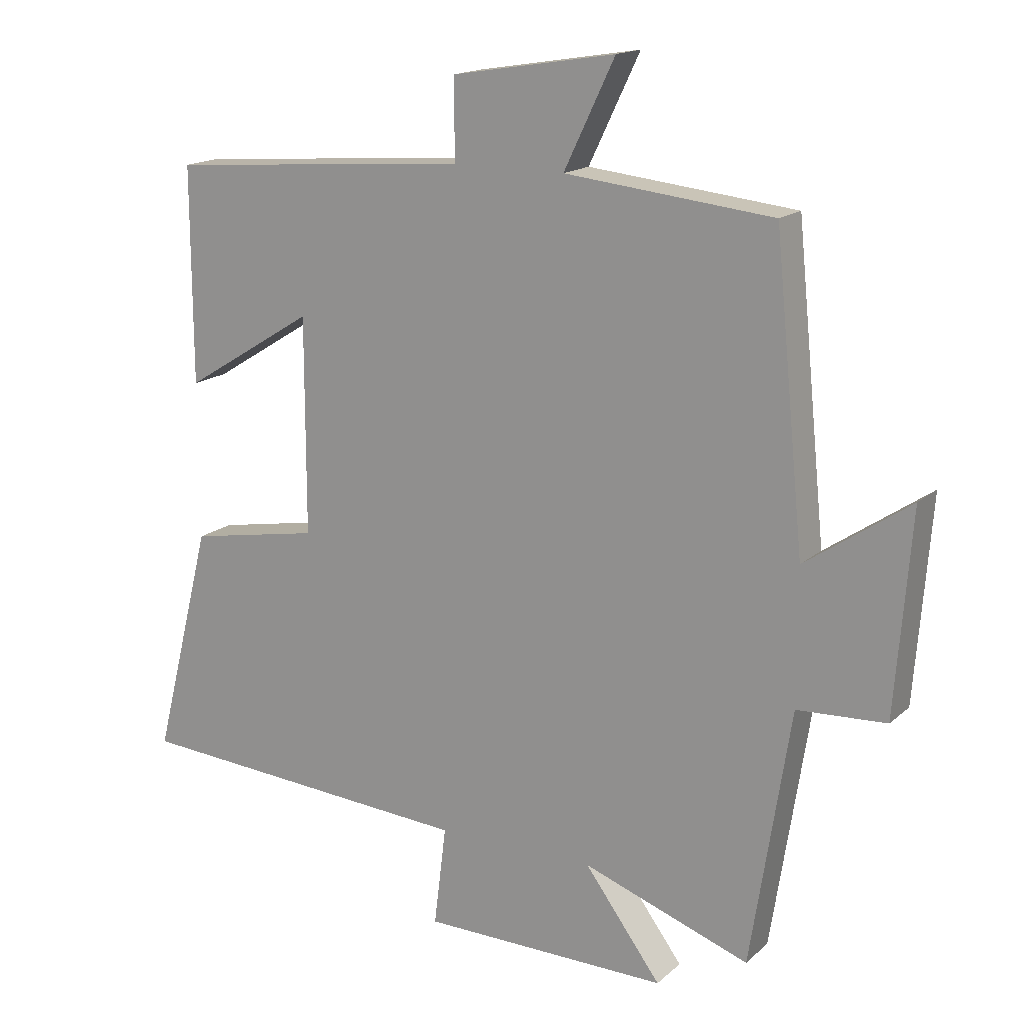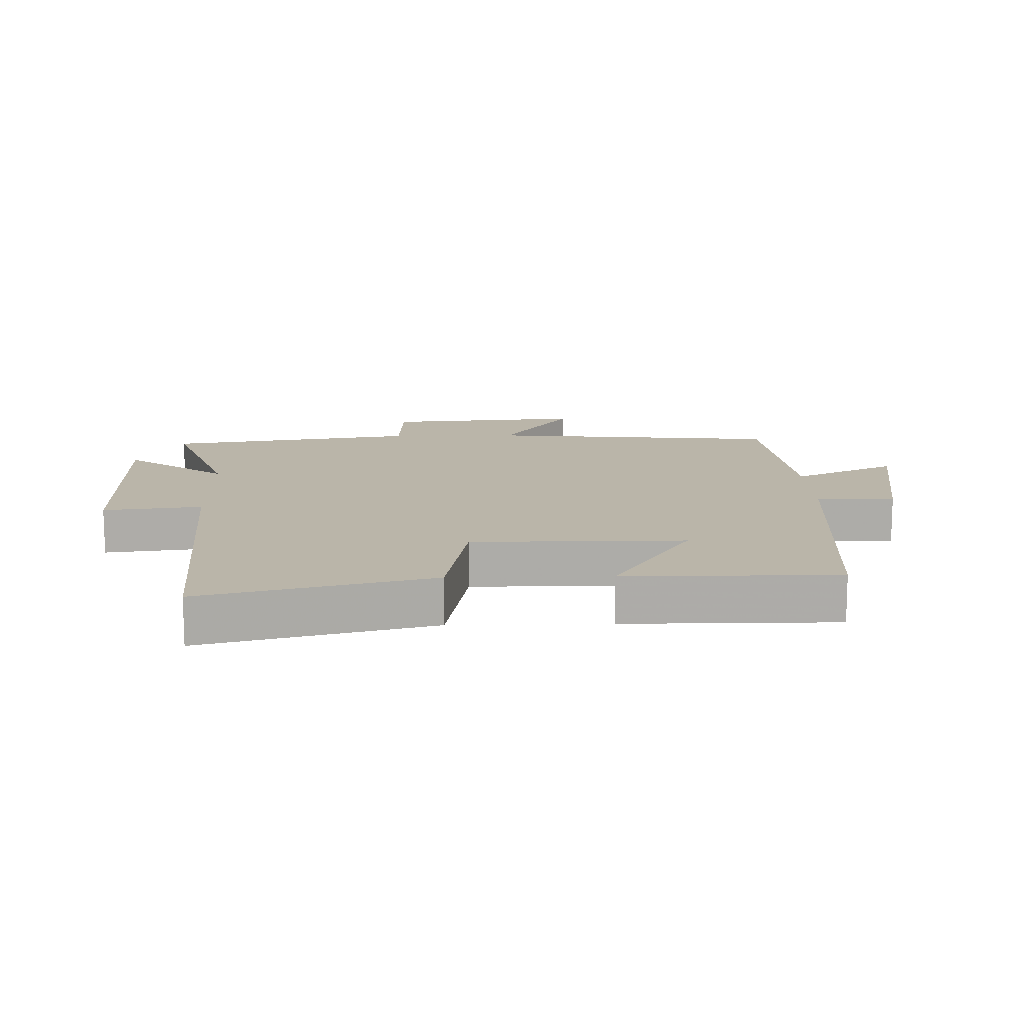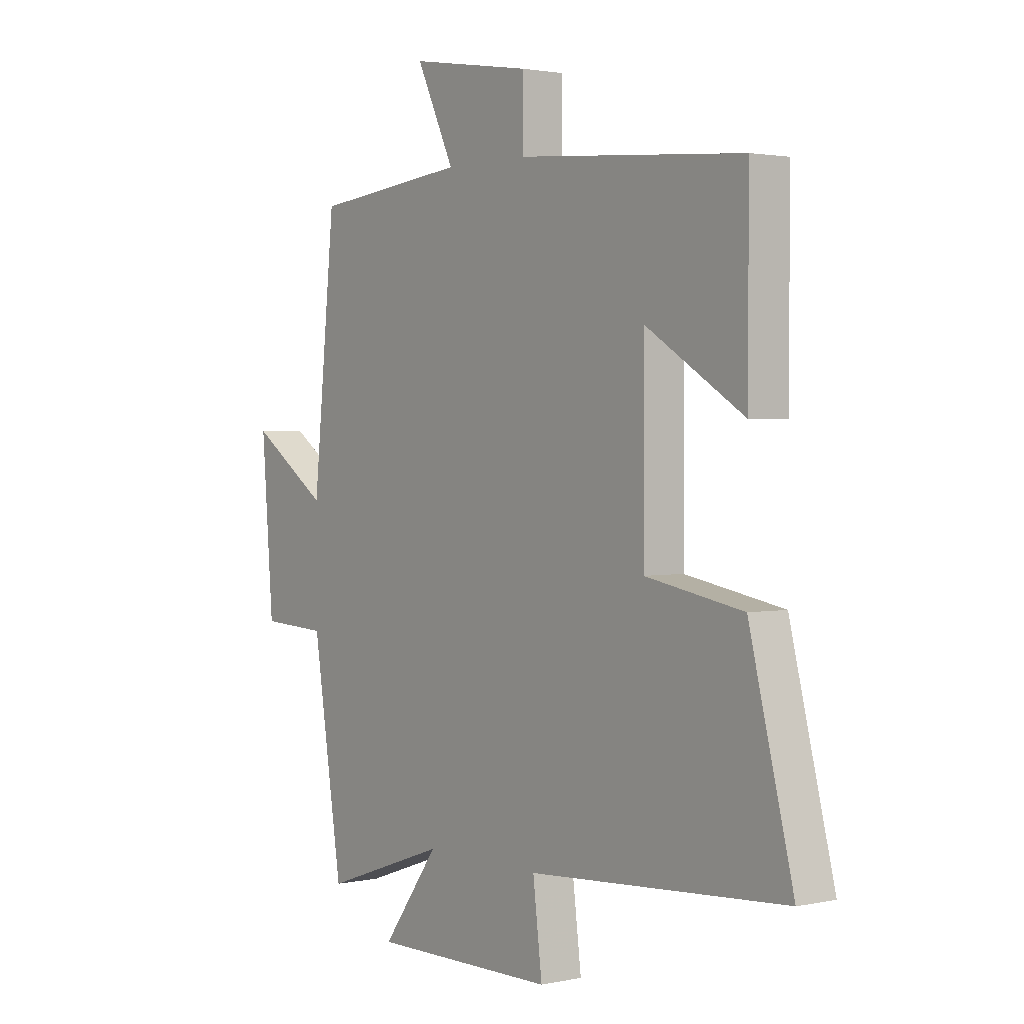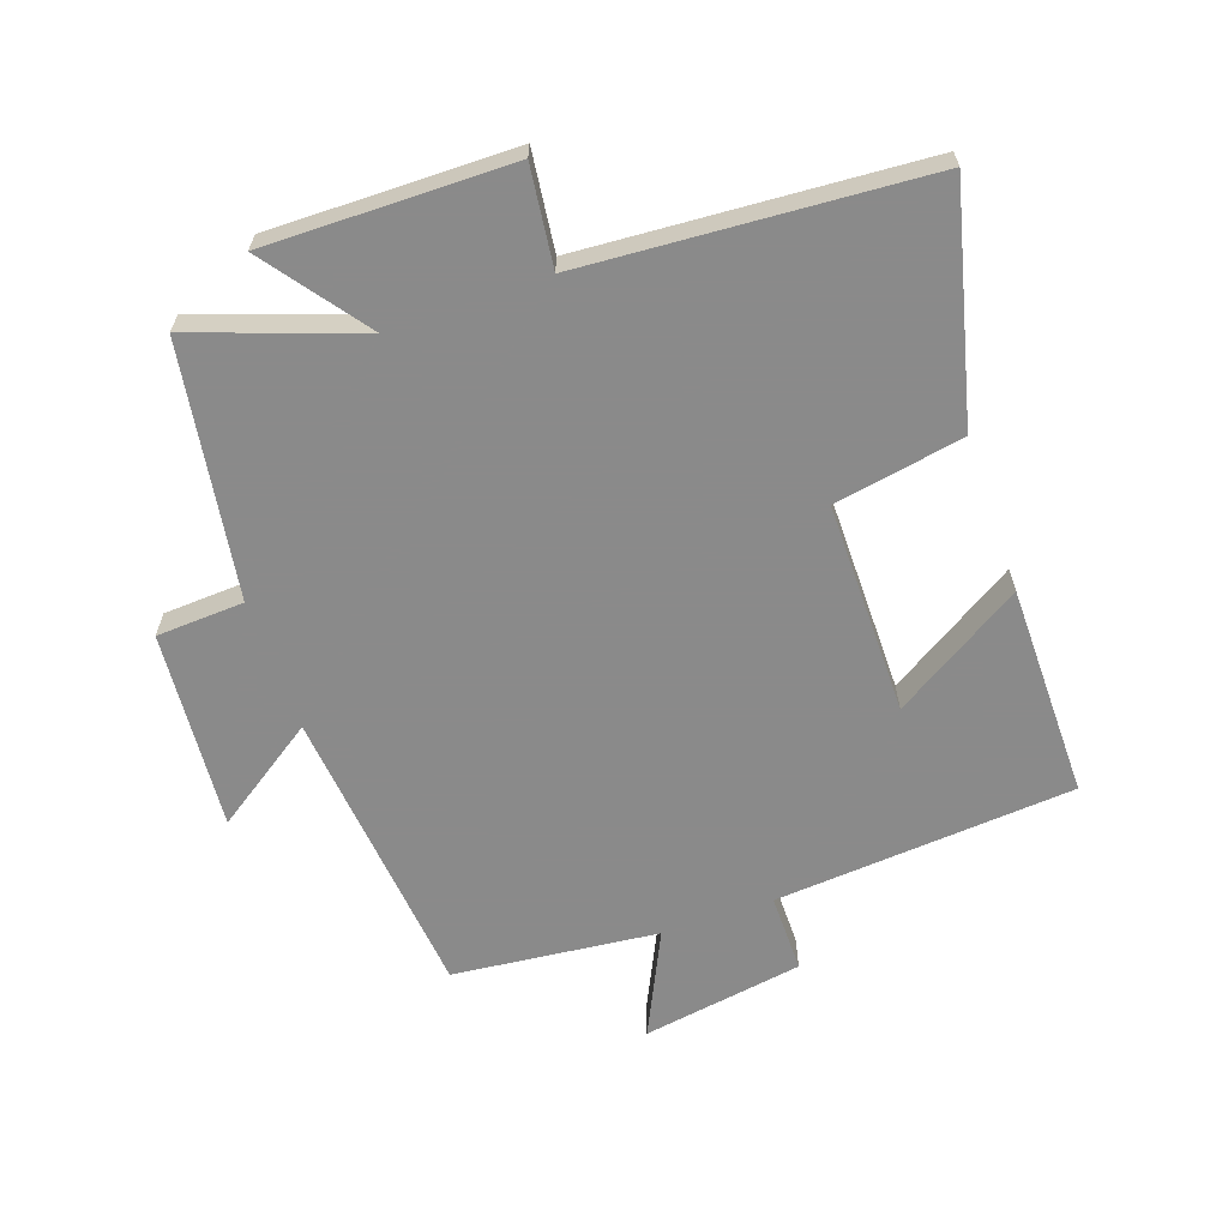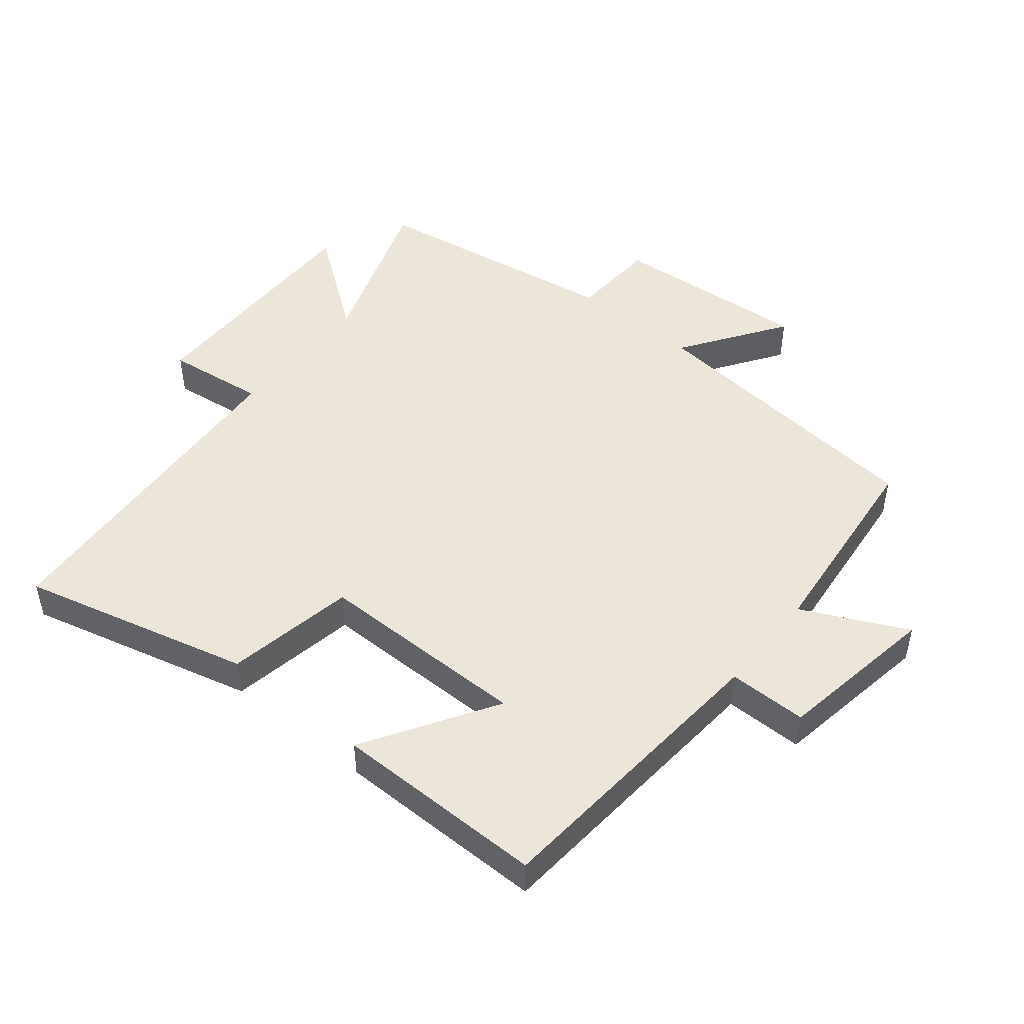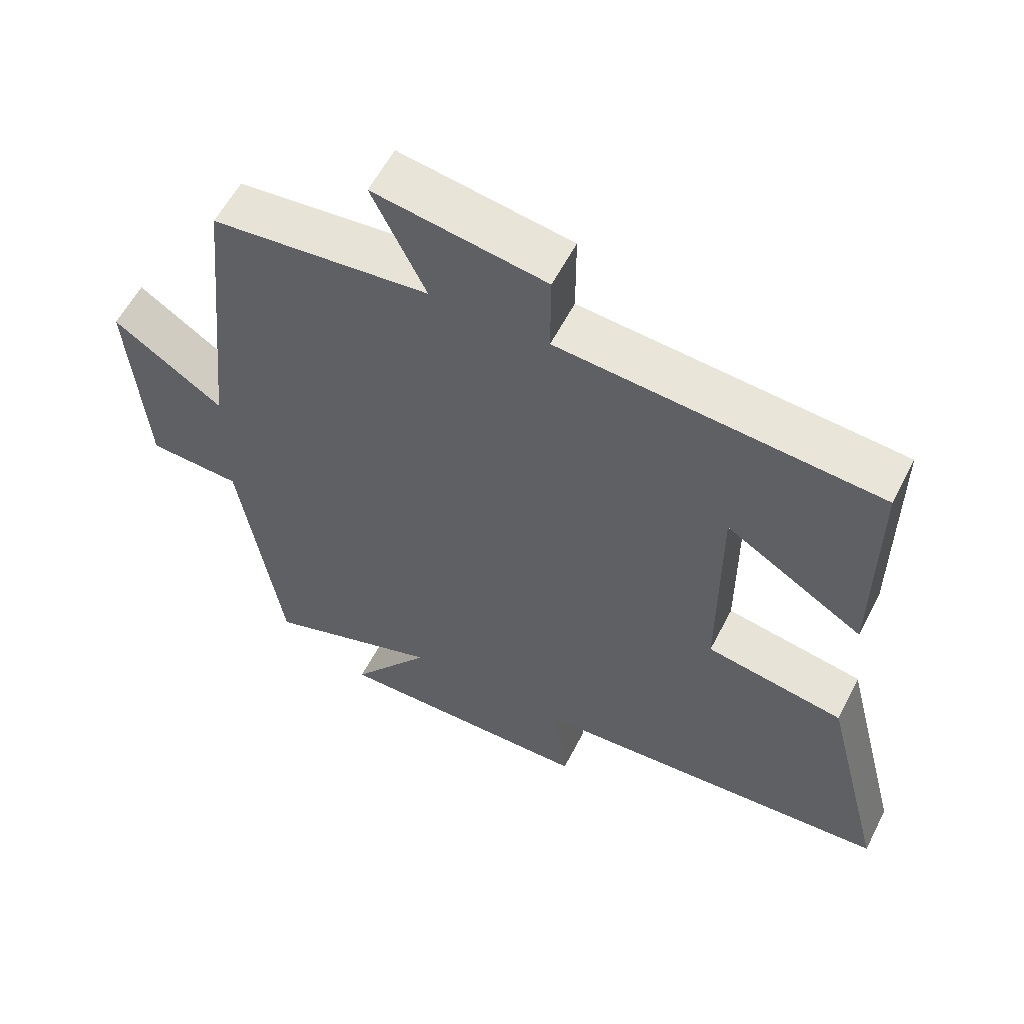
<metadata>
{"format":"obj","ext":"obj","renderer":"f3d","projection":"perspective","resolution":1024,"background":"white","views":[{"elev":16.3,"azim":30.7,"up":"+Z"},{"elev":13.6,"azim":-91.5,"up":"+Y"},{"elev":2.0,"azim":-127.0,"up":"+Z"},{"elev":-63.6,"azim":-160.7,"up":"+Y"},{"elev":48.2,"azim":-50.8,"up":"+Y"},{"elev":58.1,"azim":-153.0,"up":"+Z"}]}
</metadata>
<code>
v 0.454 0.07 0.466
v 0.5 0.07 0.008
v 0.66 0.07 0.117
v 0.636 0.07 -0.191
v 0.5 0.07 -0.198
v 0.439 0.07 -0.59
v 0.183 0.07 -0.5
v 0.3 0.07 -0.658
v -0.08 0.07 -0.654
v -0.061 0.07 -0.5
v -0.59 0.07 -0.464
v -0.5 0.07 -0.108
v -0.299 0.07 -0.072
v -0.299 0.07 0.258
v -0.5 0.07 0.134
v -0.501 0.07 0.464
v -0.036 0.07 0.5
v -0.036 0.07 0.622
v 0.214 0.07 0.662
v 0.136 0.07 0.5
v 0.454 0 0.466
v 0.5 0 0.008
v 0.66 0 0.117
v 0.636 0 -0.191
v 0.5 0 -0.198
v 0.439 0 -0.59
v 0.183 0 -0.5
v 0.3 0 -0.658
v -0.08 0 -0.654
v -0.061 0 -0.5
v -0.59 0 -0.464
v -0.5 0 -0.108
v -0.299 0 -0.072
v -0.299 0 0.258
v -0.5 0 0.134
v -0.501 0 0.464
v -0.036 0 0.5
v -0.036 0 0.622
v 0.214 0 0.662
v 0.136 0 0.5
f 17 18 19 20
f 17 20 1 2
f 14 15 16 17
f 13 14 17 2
f 12 13 2
f 11 12 2
f 10 11 2
f 7 8 9 10
f 7 10 2 3
f 5 6 7
f 5 7 3
f 3 4 5
f 40 39 38 37
f 22 21 40 37
f 37 36 35 34
f 22 37 34 33
f 22 33 32
f 22 32 31
f 22 31 30
f 30 29 28 27
f 23 22 30 27
f 27 26 25
f 23 27 25
f 25 24 23
f 1 21 22 2
f 2 22 23 3
f 3 23 24 4
f 4 24 25 5
f 5 25 26 6
f 6 26 27 7
f 7 27 28 8
f 8 28 29 9
f 9 29 30 10
f 10 30 31 11
f 11 31 32 12
f 12 32 33 13
f 13 33 34 14
f 14 34 35 15
f 15 35 36 16
f 16 36 37 17
f 17 37 38 18
f 18 38 39 19
f 19 39 40 20
f 20 40 21 1

</code>
